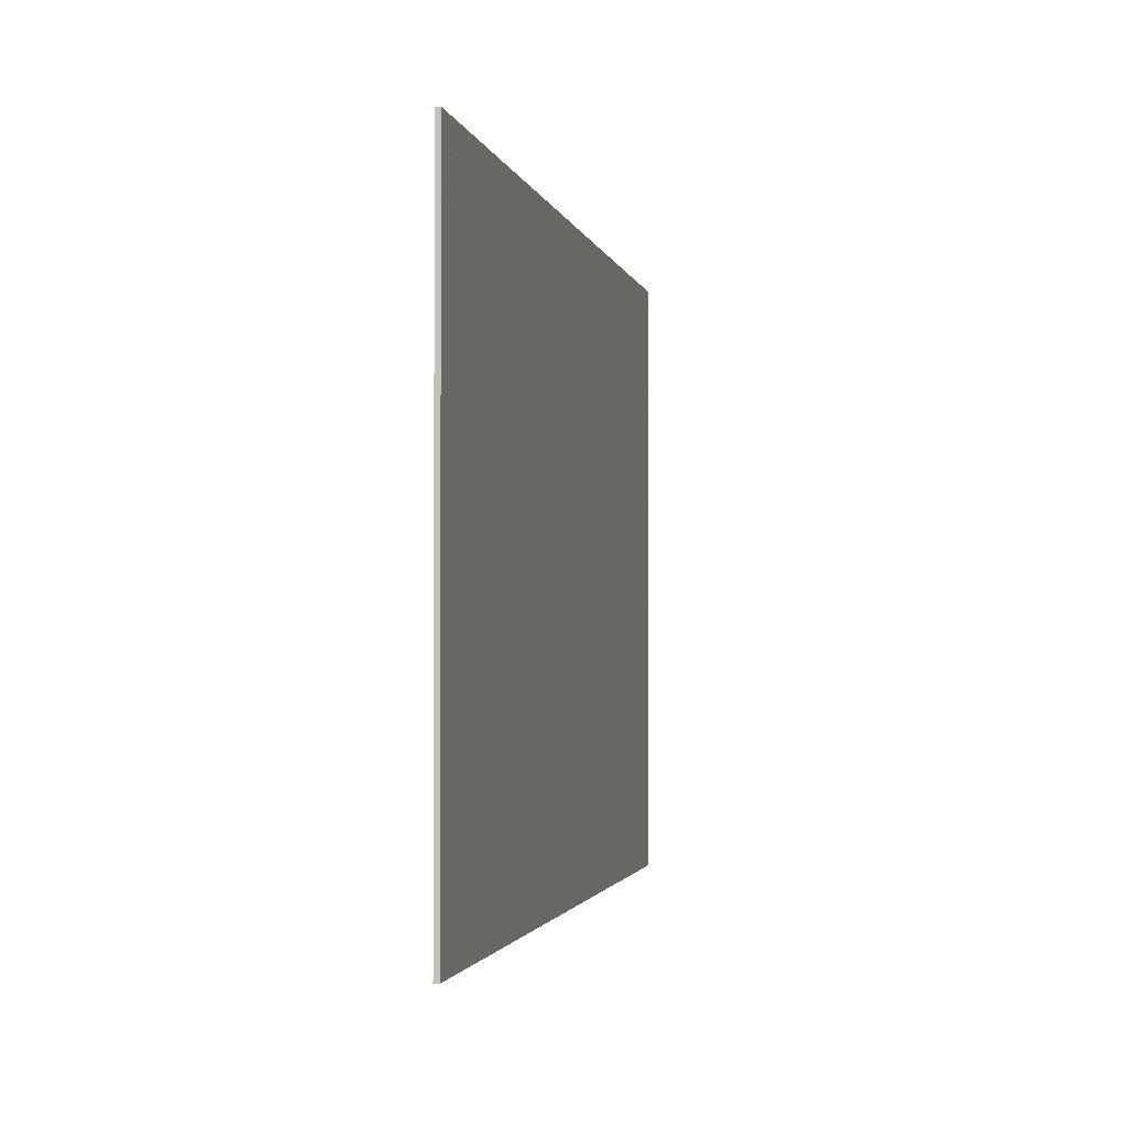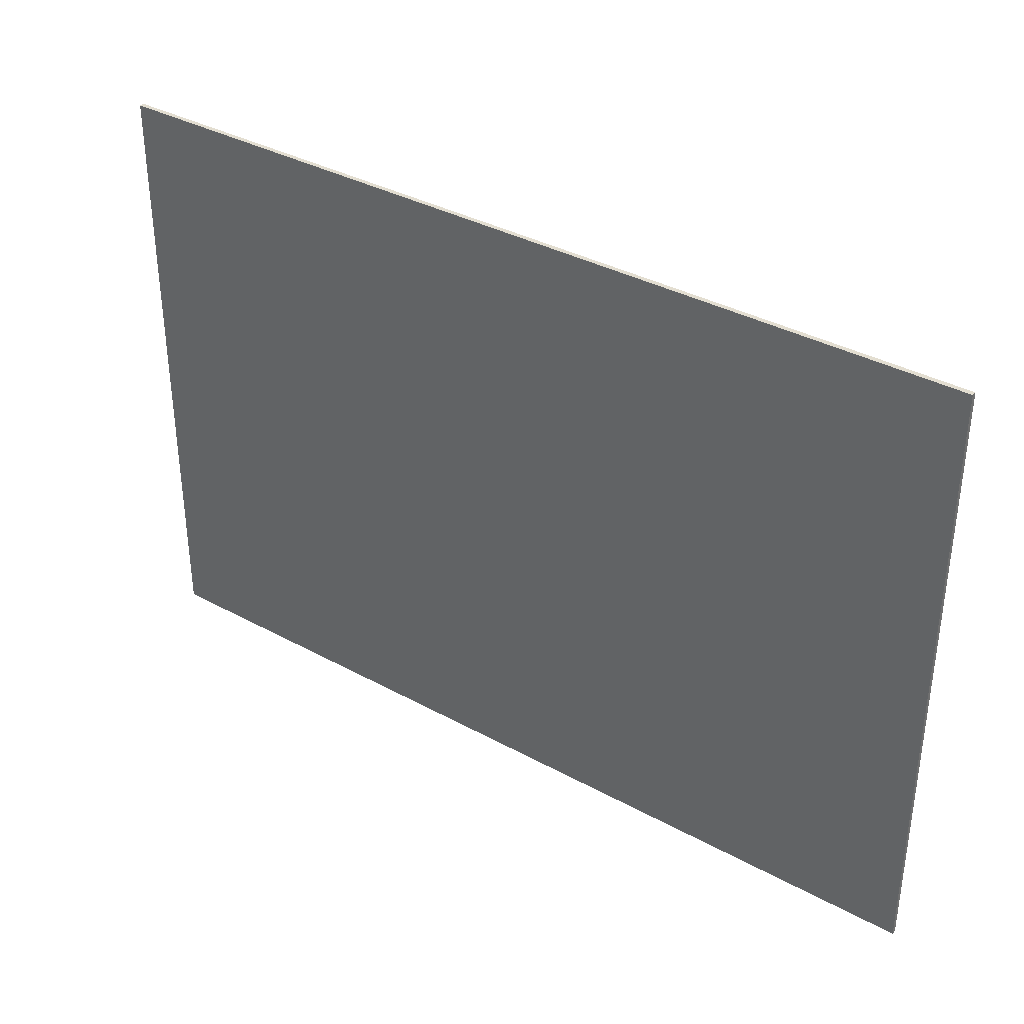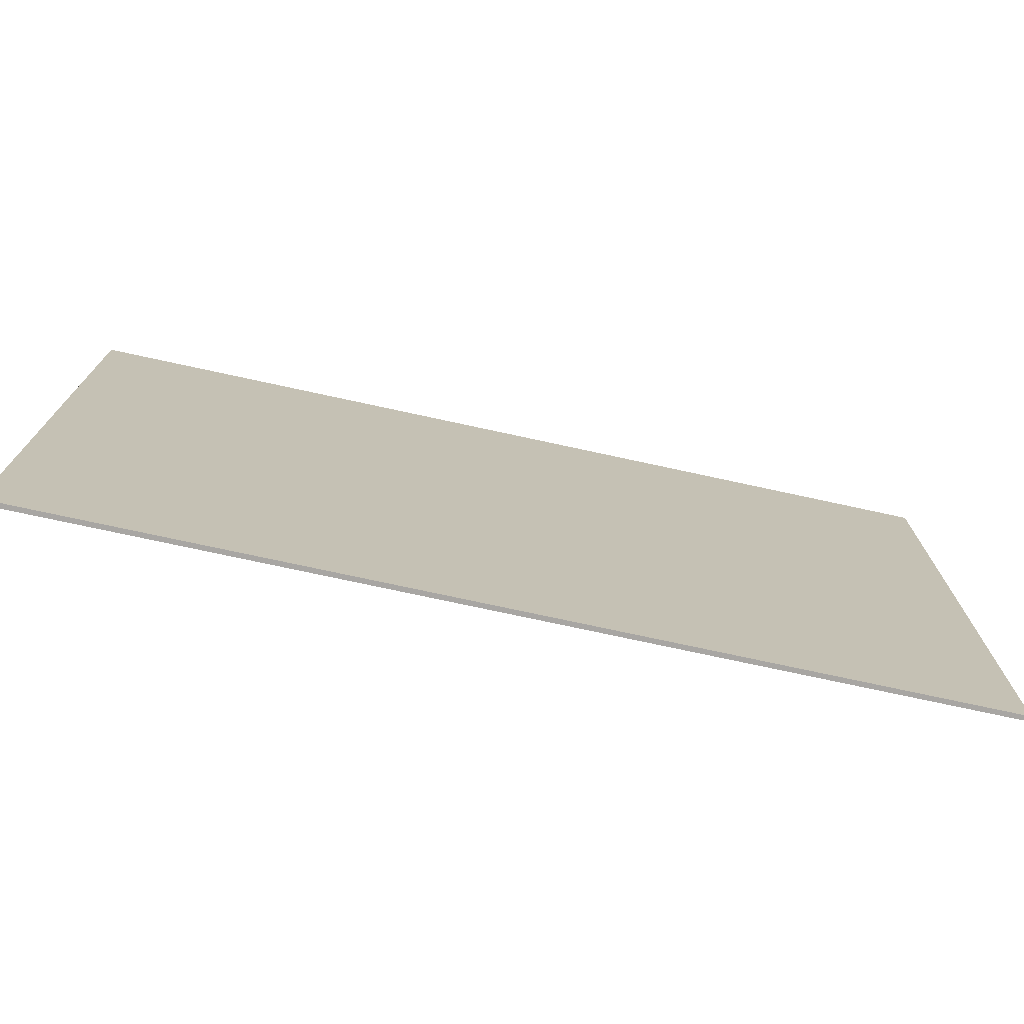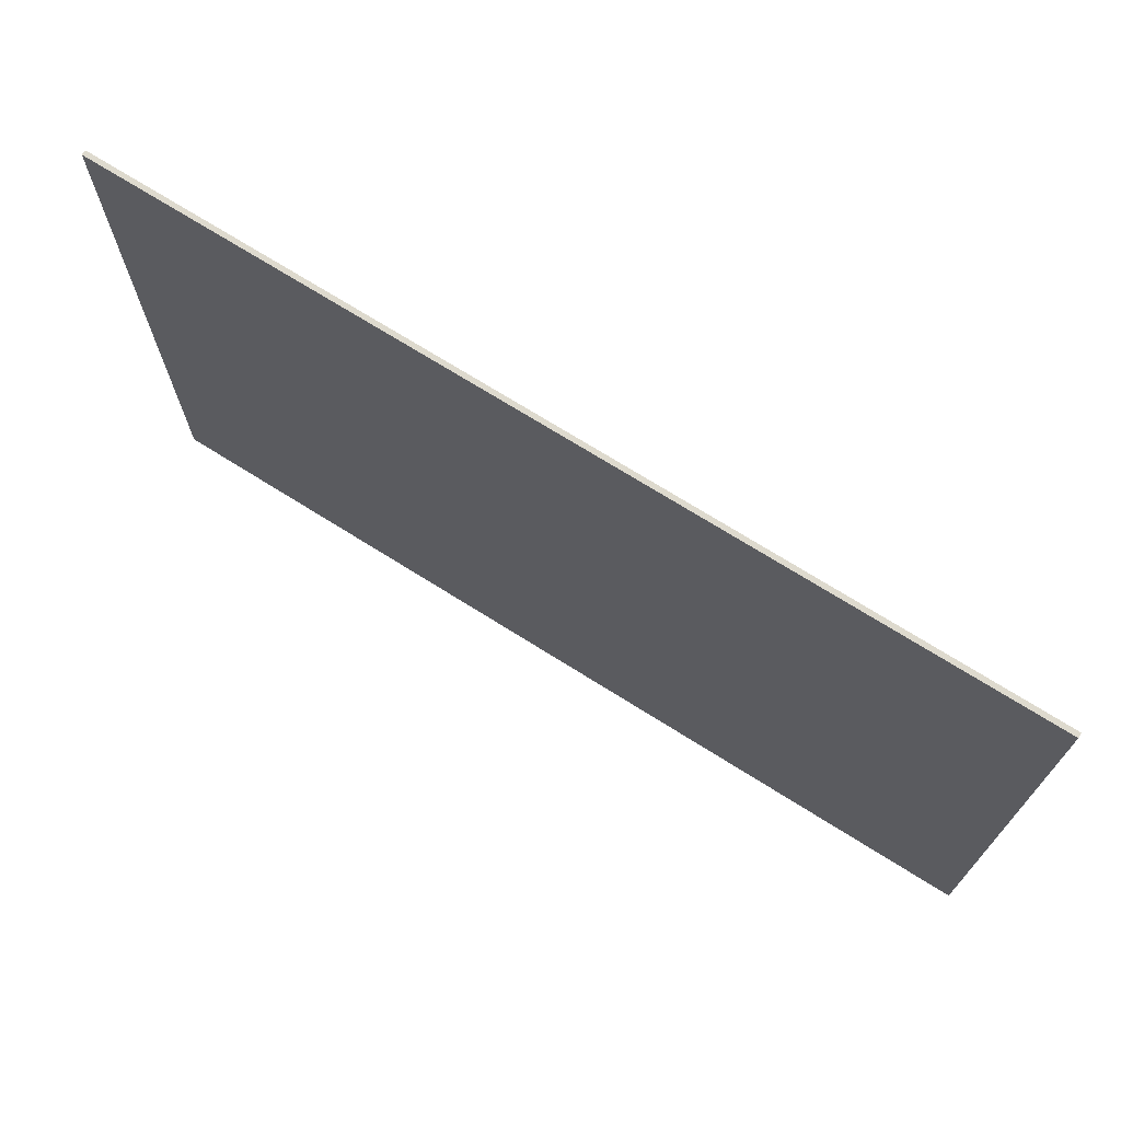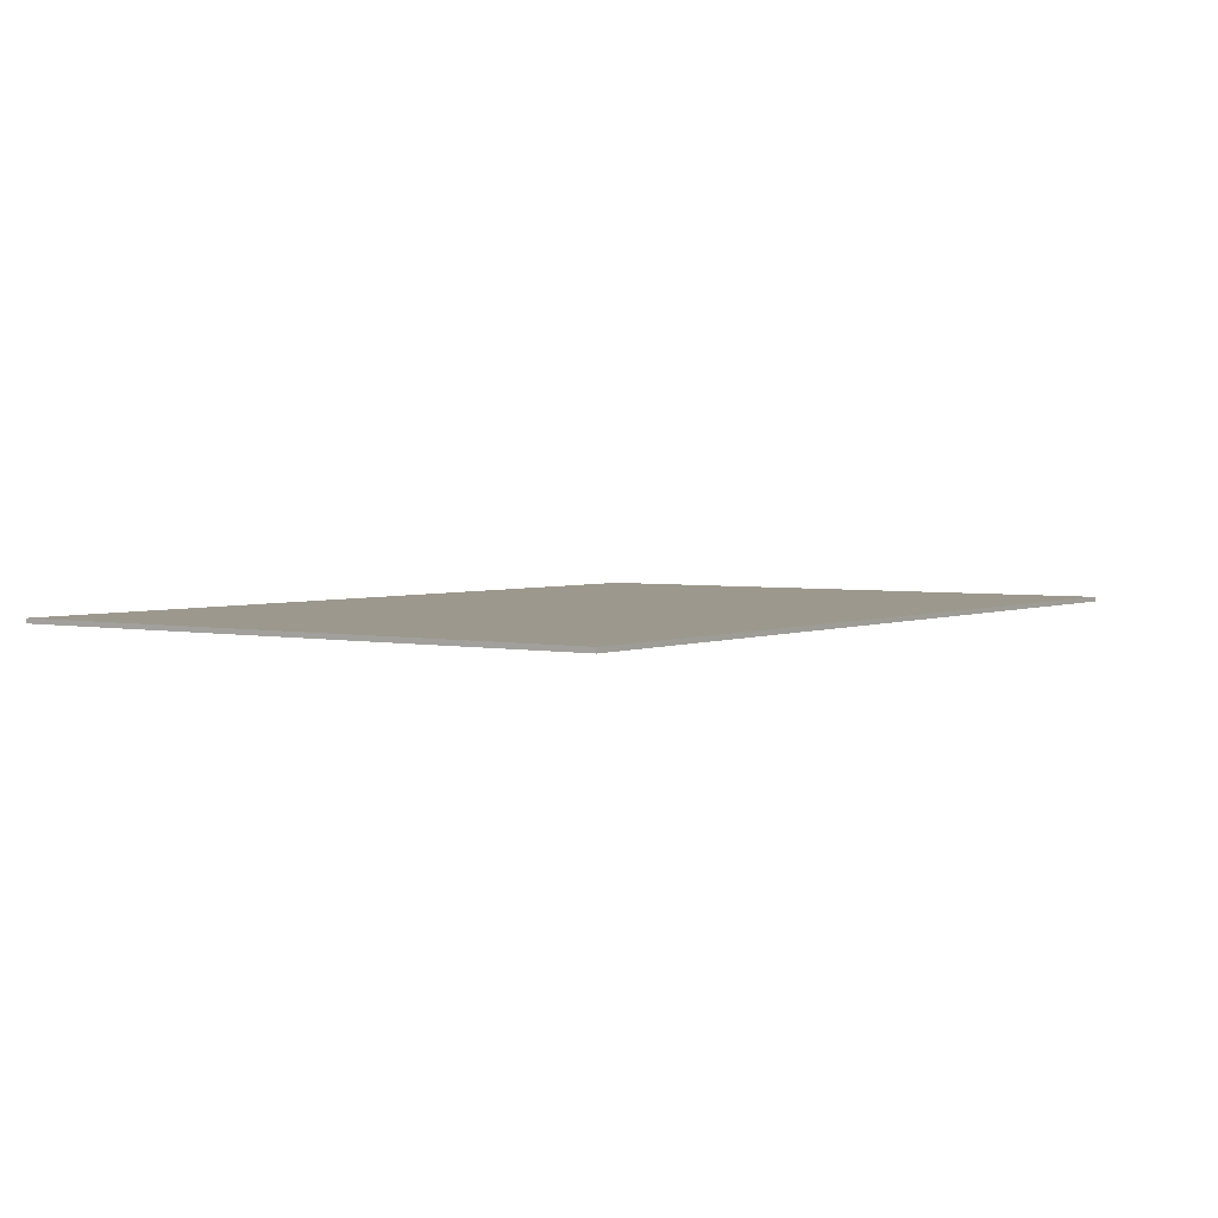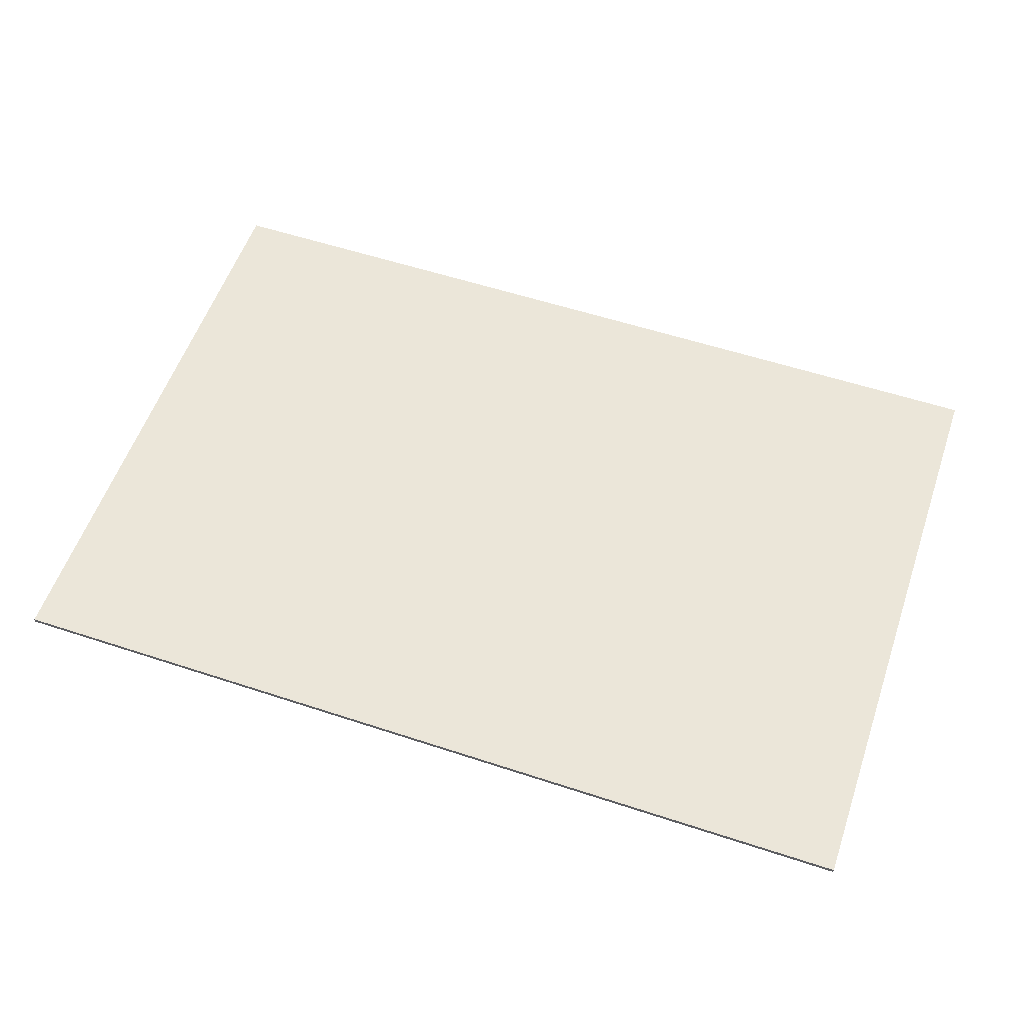
<metadata>
{"format":"obj","ext":"obj","renderer":"f3d","projection":"perspective","resolution":1024,"background":"white","views":[{"elev":-1.9,"azim":101.3,"up":"+Y"},{"elev":36.0,"azim":-144.3,"up":"+Y"},{"elev":-74.2,"azim":-12.3,"up":"+Y"},{"elev":71.2,"azim":32.2,"up":"+Y"},{"elev":3.1,"azim":-54.8,"up":"+Z"},{"elev":56.5,"azim":-161.0,"up":"+Z"}]}
</metadata>
<code>
o 3986
v 2221 1894 17.17
v 2221 1891 17.17
v 2216 1891 17.17
v 2221 1894 17.2
v 2221 1891 17.2
v 2221 1891 17.2
v 2221 1894 17.17
v 2216 1891 17.17
v 2216 1894 17.17
v 2216 1894 17.2
v 2216 1894 17.17
v 2221 1894 17.2
v 2216 1894 17.2
v 2221 1891 17.2
v 2216 1894 17.2
v 2216 1891 17.2
v 2221 1894 17.17
v 2221 1894 17.2
v 2216 1894 17.17
v 2216 1891 17.2
v 2216 1894 17.2
v 2221 1891 17.17
v 2221 1891 17.2
v 2216 1891 17.2
v 2216 1894 17.17
v 2216 1891 17.17
v 2216 1891 17.2
v 2216 1891 17.17
v 2221 1891 17.17
f 1 2 3
f 1 4 5
f 6 2 7
f 8 9 7
f 10 7 11
f 12 13 14
f 14 15 16
f 17 15 18
f 19 20 21
f 22 23 20
f 24 25 26
f 27 28 29

</code>
